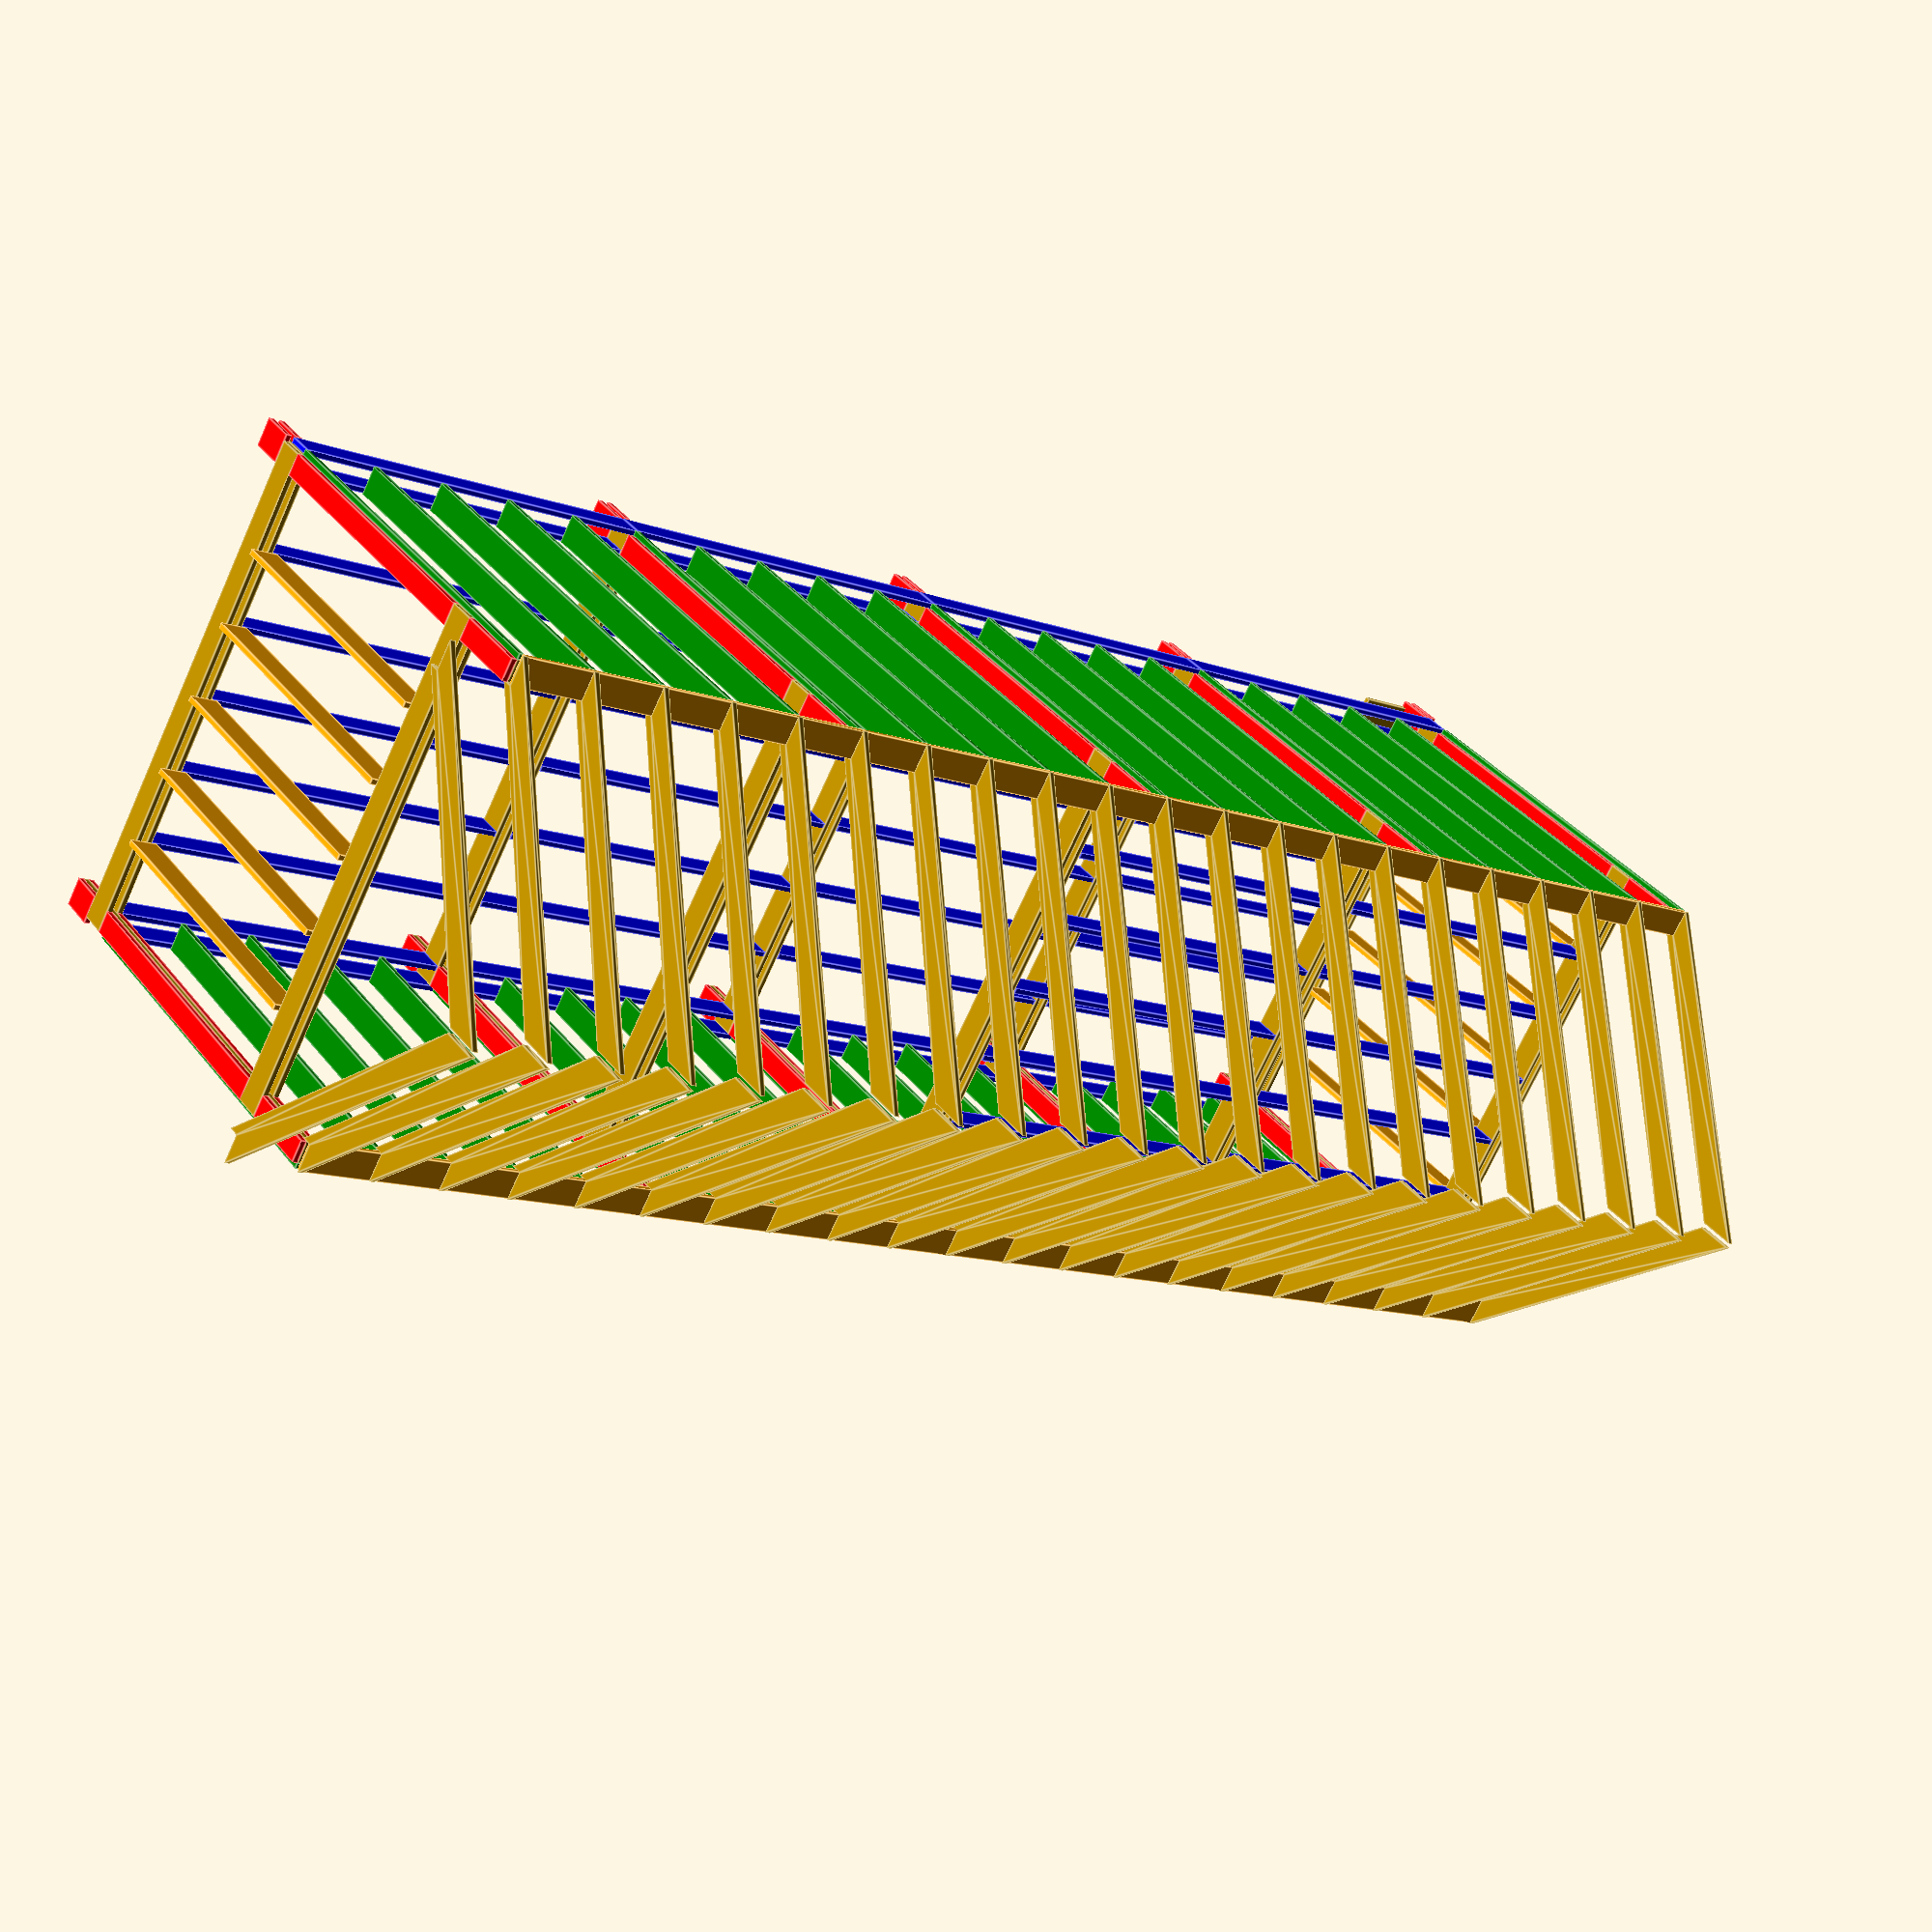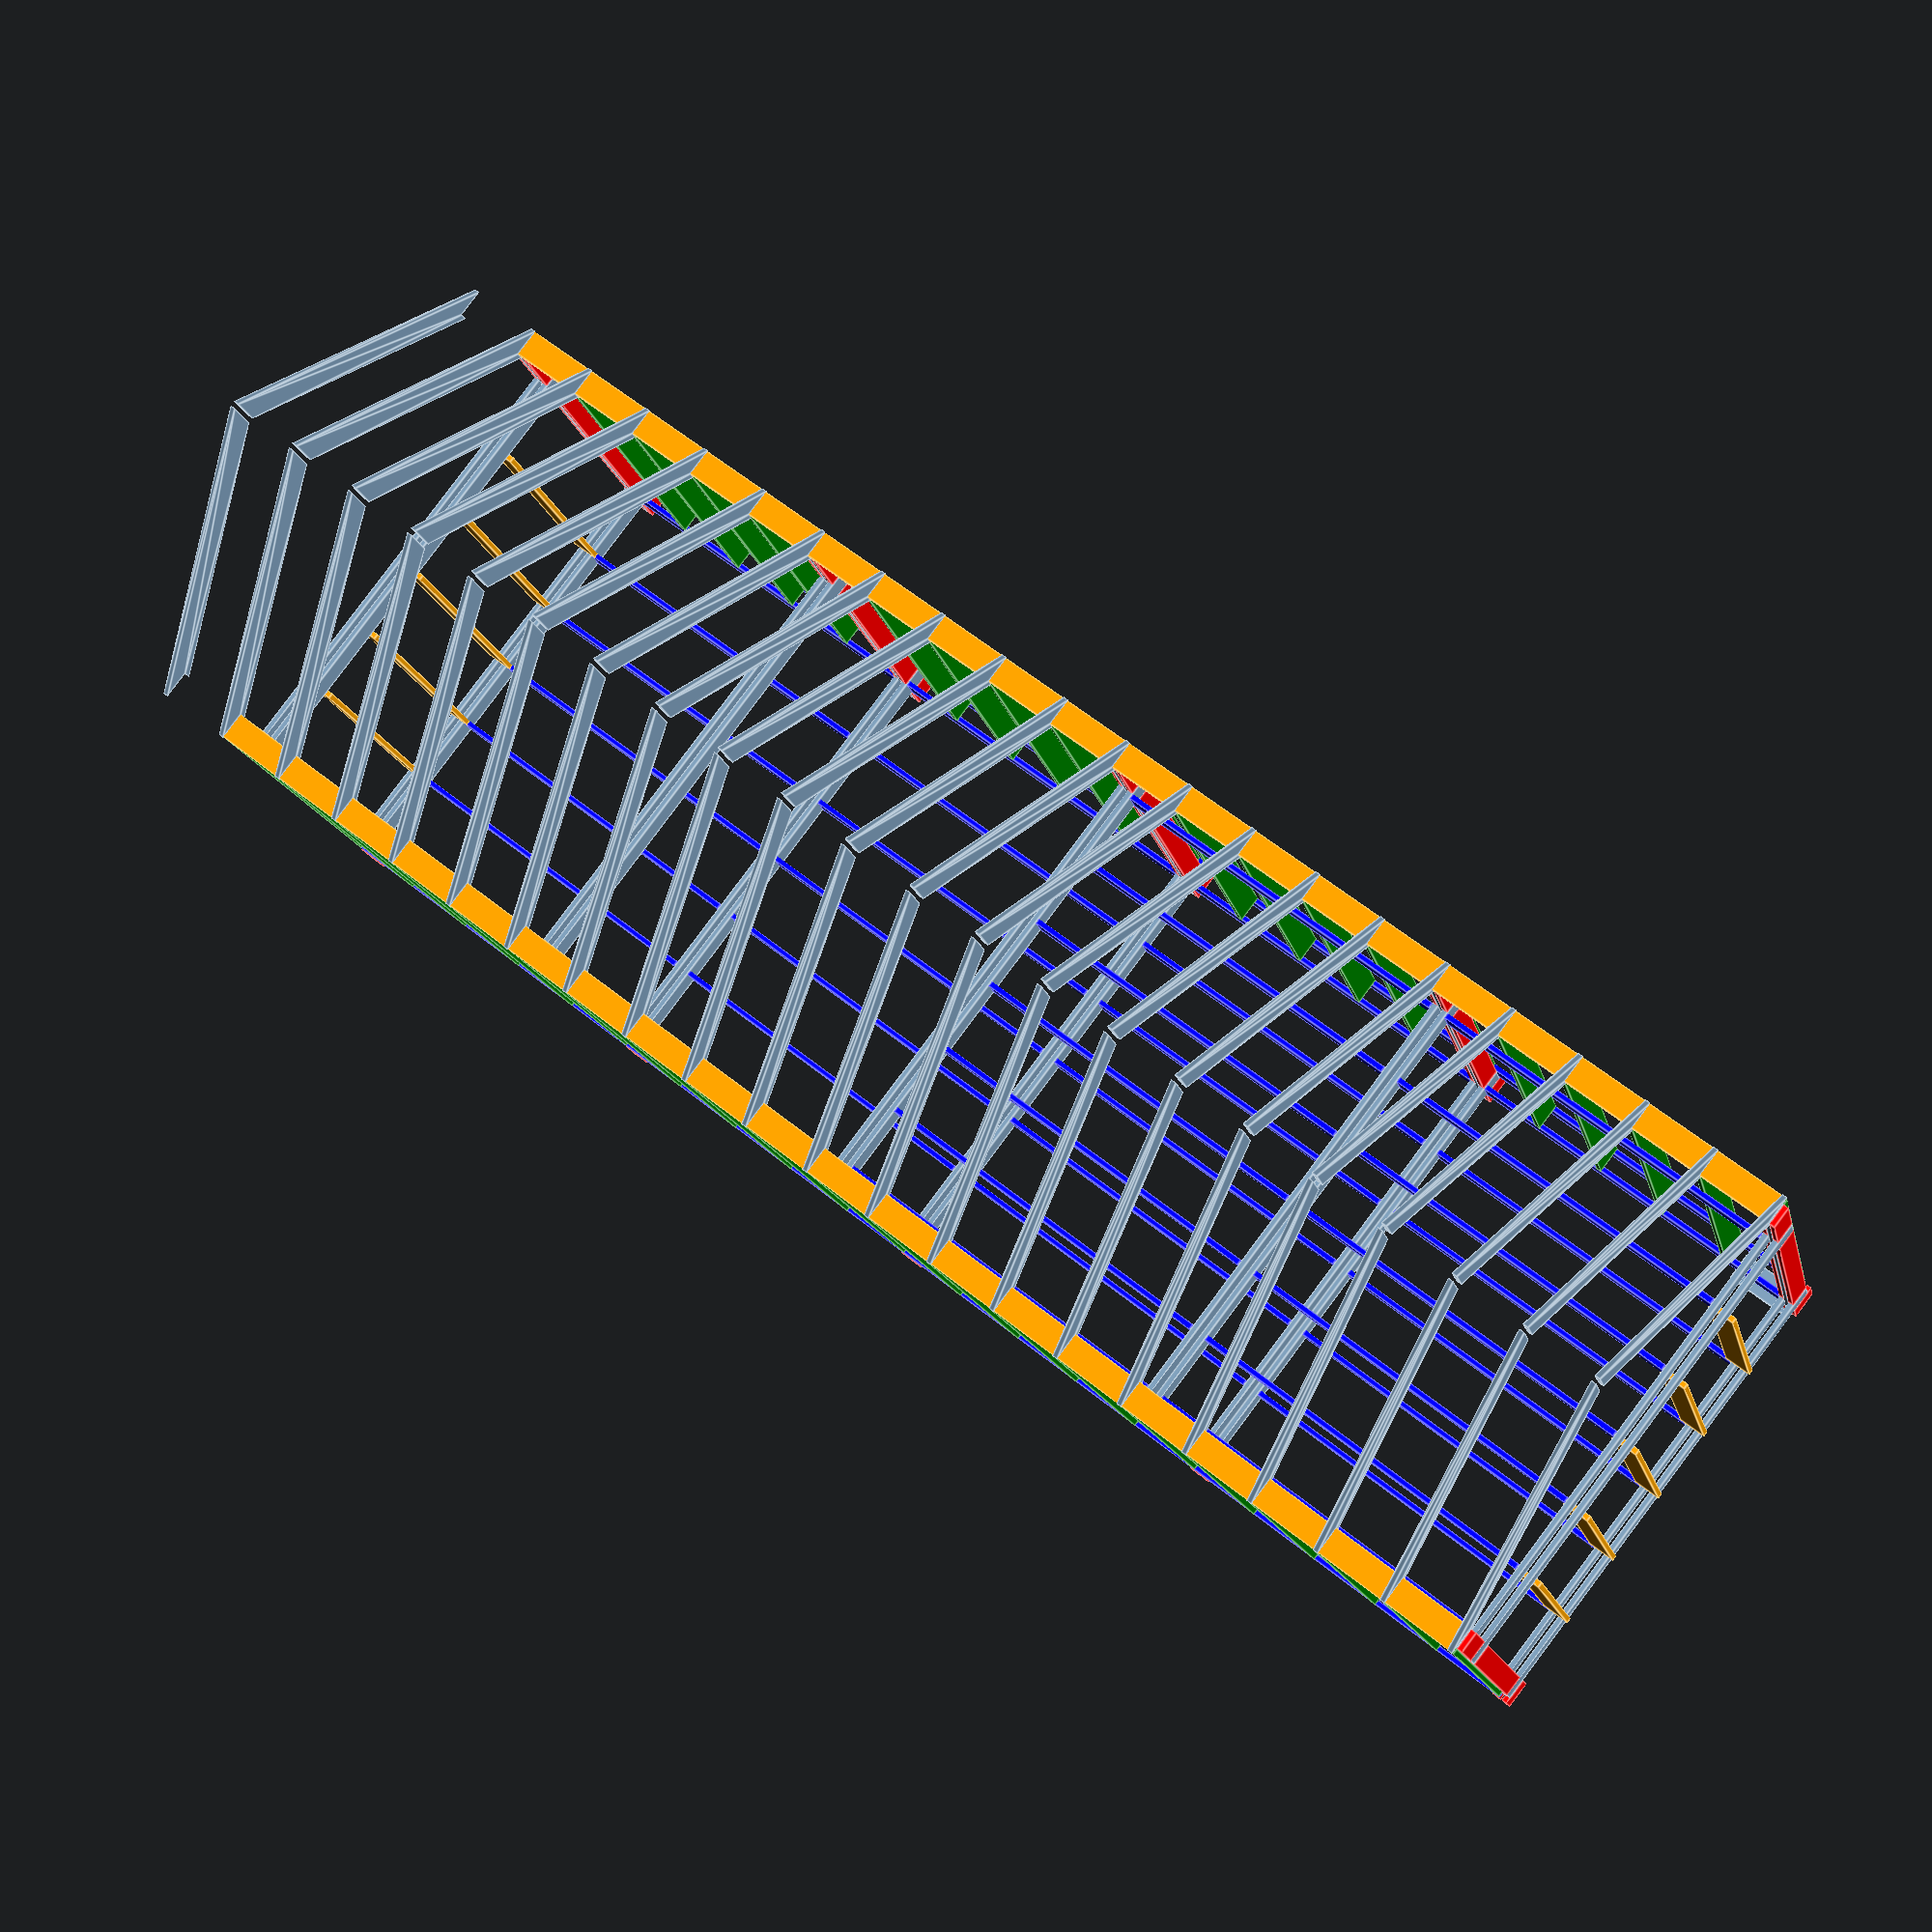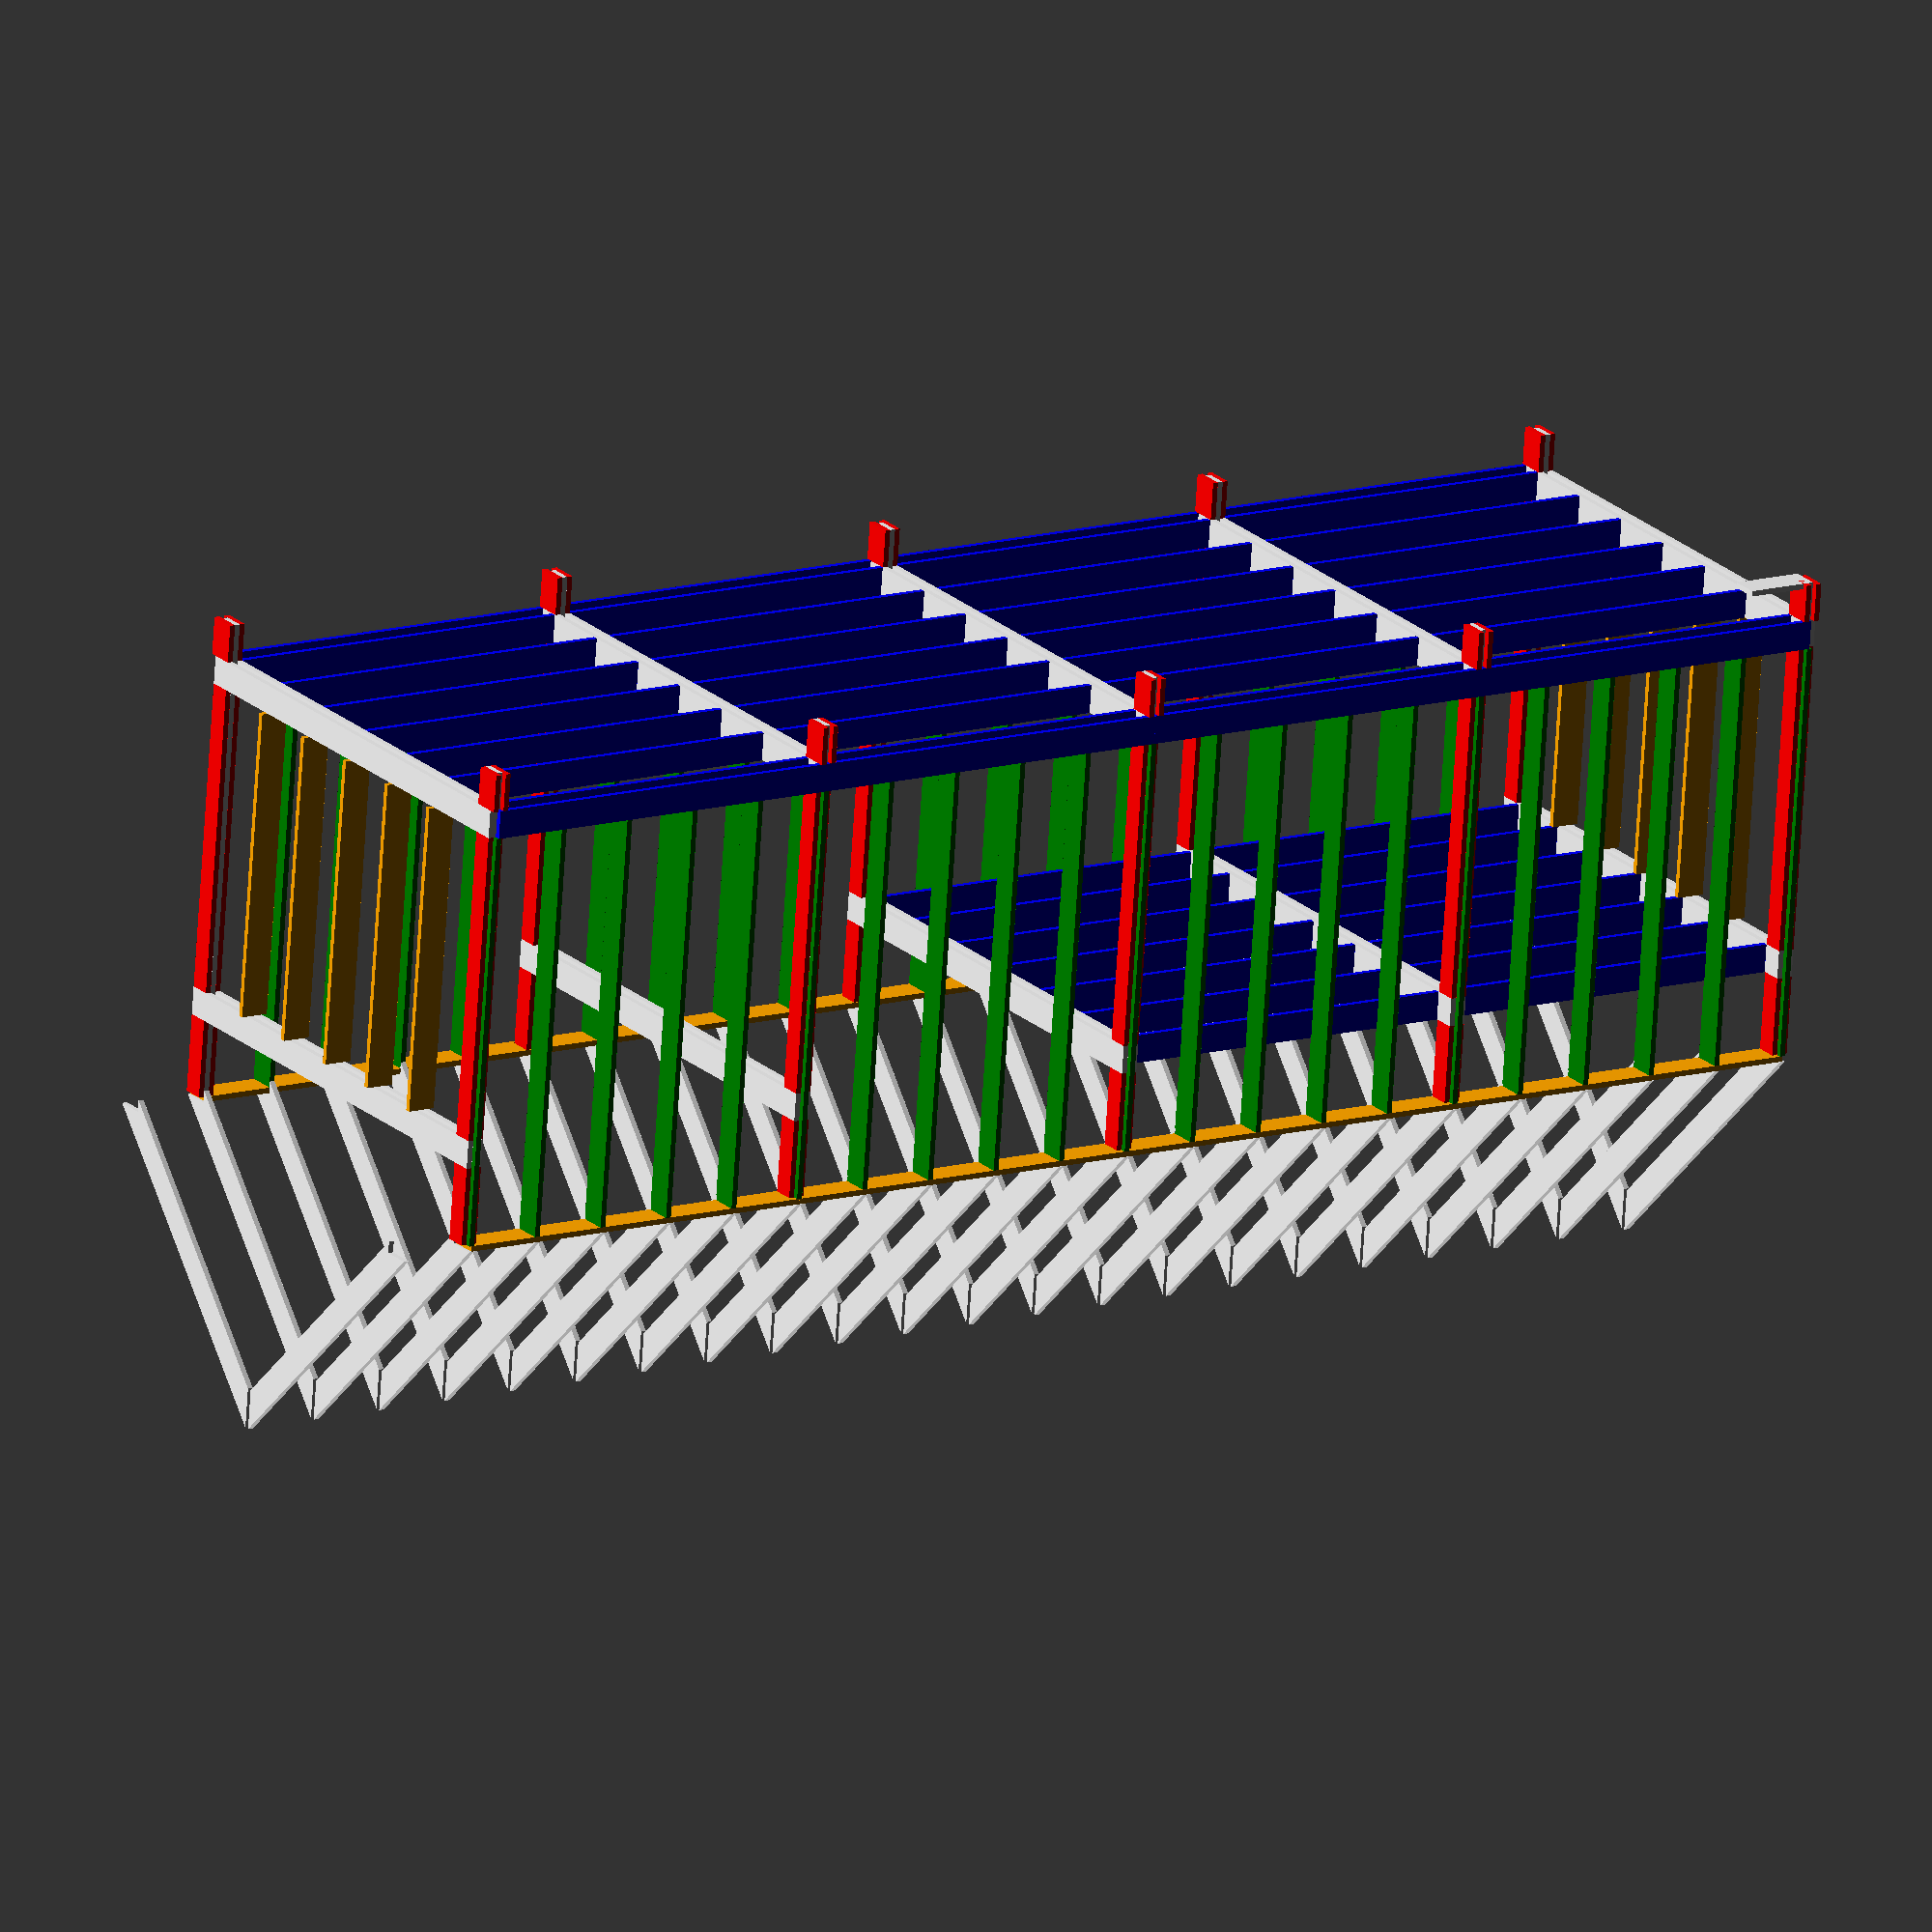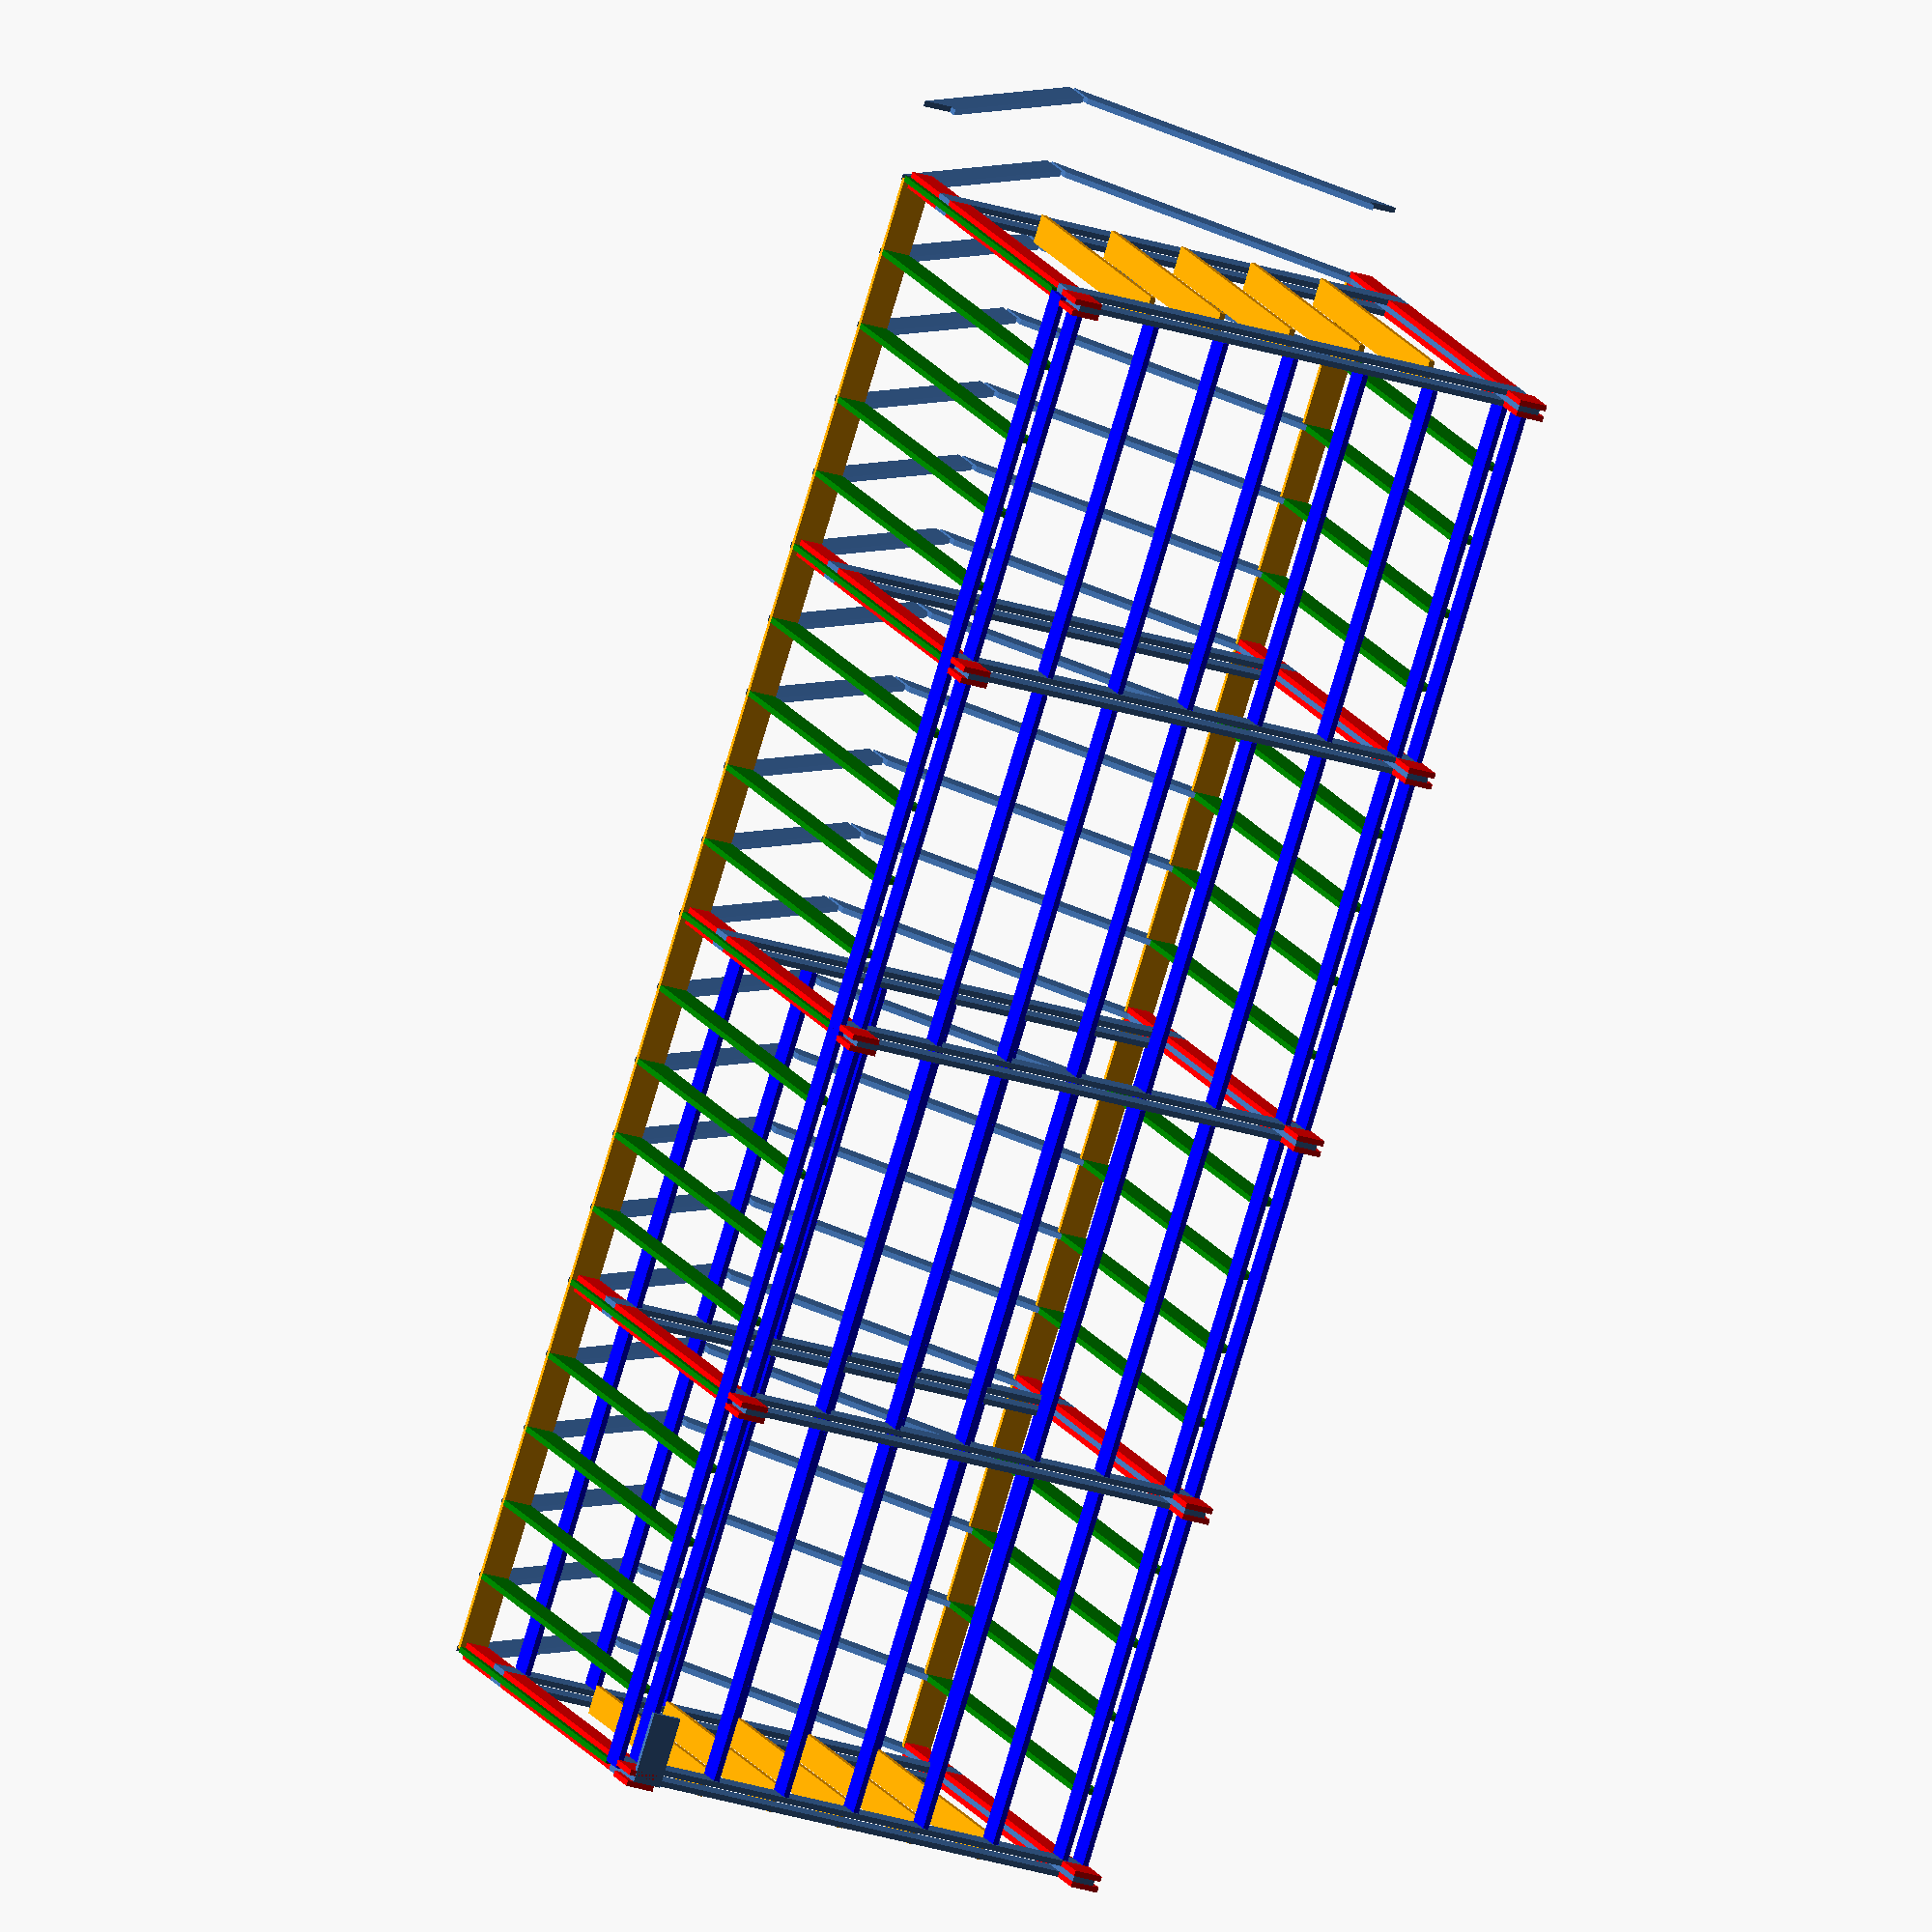
<openscad>
/*Attempt at rendering of the 25000€ DIY timber frame house plans by Dominic Stevens at http://irishvernacular.com
*/

//common size of most of the wood used
wood_width=44;
wood_height=225;
column_height=175;

batten_width=44;
batten_height=44;

//specific frame parts
column_base_length=300;
column_base_width=wood_width;
column_base_height=wood_height;

column_center_length=3846;
column_center_width=wood_width;
column_center_height=column_height;

column_center_batten_length=3321;
column_center_batten_width=batten_width;
column_center_batten_height=batten_height;

column_middle_length=2470;
column_middle_width=wood_width;
column_middle_height=column_height;

column_top_length=626;
column_top_width=wood_width;
column_top_height=column_height;

cross_piece_height=wood_height;
cross_piece_length=3950;

floor_joist_length=2860;
floor_joist_width=wood_width;
floor_joist_height=wood_height;

frames_core_distance=3000;

floor_joist_perimeter_length=frames_core_distance;

nogging_length=556;
nogging_width=wood_width;
nogging_height=wood_height;

roof_joist_length=2837;
roof_joist_width=wood_width;
roof_joist_height=wood_height;

wall_plate_length=frames_core_distance;
wall_plate_width=wood_width;
wall_plate_height=wood_height;

wall_strut_side_length=3321;
wall_strut_width=wood_width;
wall_strut_height=wood_height;

wall_strut_short_length=2470;

/*-----------------------------------------------------------------
Individual parts
------------------------------------------------------------------*/
module column_base(){
    cube([wood_width, column_base_height, column_base_length]);
}

module column_center(){
    cube([wood_width, column_center_height, column_center_length]);
}

module column_center_batten(){
    cube([column_center_batten_width, column_center_batten_height, column_center_batten_length]);
}

module column_middle(){
    cube([wood_width, column_middle_height, column_middle_length]);
}

module column_top(){
    cube([wood_width, column_top_height, column_top_length]);
}

module cross_piece(){
    cube([wood_width, cross_piece_length, cross_piece_height]);
}

module floor_joist(){
    cube([floor_joist_length,wood_width,wood_height]);
}

module floor_joist_perimeter(){
    cube([floor_joist_perimeter_length,wood_width,wood_height]);
}

module nogging(){
    cube([nogging_length, nogging_height, nogging_width]);
}

module roof_joist_left(){
    render(convexity = 2)
    difference(){
        rotate([0,45,0]){
            difference(){
                cube([roof_joist_height, roof_joist_width, roof_joist_length]);
                translate([0,0,roof_joist_length]) rotate([0,45,0]) cube([2*wood_height, wood_width, wood_height]);
            }
        }
        translate([0,0,-wood_height]) cube([wood_height,wood_width,wood_height]);
    }
}

module roof_joist_right(){
    mirror([1,0,0]) roof_joist_left();
}

module wall_plate(){
    cube([wall_plate_length,wall_plate_height,wall_plate_width]);
}

module wall_strut_side(){
    cube([wall_strut_width,wall_strut_height,wall_strut_side_length]);
}

module wall_strut_short(){
    cube([wall_strut_height,wall_strut_width,wall_strut_short_length]);
}


/*-----------------------------------------------------------------
Assemblies of individual parts
------------------------------------------------------------------*/
module column(){
    column_center();
    color("green") translate([0,column_center_height,column_base_length+cross_piece_height]) column_center_batten();
    color("red") translate([-wood_width,0,0]) column_base();
    color("red") translate([-wood_width,0,column_center_length-column_top_length]) column_top();
    color("red") translate([-wood_width,0,column_base_length+cross_piece_height]) column_middle();
    color("red") translate([wood_width,0,0]) column_base();
    color("red") translate([wood_width,0,column_center_length-column_top_length]) column_top();
    color("red") translate([wood_width,0,column_base_length+cross_piece_height]) column_middle();
}

module frame(){
        translate([0,column_height,0]) mirror([0,1,0]) column();
        translate([-wood_width,0,column_base_length]) cross_piece();
        translate([wood_width,0,column_base_length]) cross_piece();
        translate([-wood_width,0,column_center_length-column_top_length-cross_piece_height]) cross_piece();
        translate([wood_width,0,column_center_length-column_top_length-cross_piece_height]) cross_piece();
        translate([0,cross_piece_length-column_height,0]) column();
}

module frames(){
    for (i=[0:4]) translate([frames_core_distance*i,0,0]) frame();
}

module floor_joists(){
    for (i=[0:3]){
        //inner perimeter ground floor joists
        color("blue") translate([wood_width/2+(frames_core_distance-floor_joist_length)/2+frames_core_distance*i,column_height-wood_width,column_base_length]) floor_joist();
        color("blue") translate([wood_width/2+(frames_core_distance-floor_joist_length)/2+frames_core_distance*i,cross_piece_length-column_height,column_base_length]) floor_joist();
        //60 cm spaced ground floor joists
        for (j=[-2:2]){
            color("blue") translate([wood_width/2+(frames_core_distance-floor_joist_length)/2+frames_core_distance*i,cross_piece_length/2+j*600,column_base_length]) floor_joist();
        }
    }
    for (i=[0:1]){
        //inner perimeter mezzanine floor joists
        color("blue") translate([wood_width/2+(frames_core_distance-floor_joist_length)/2+frames_core_distance*i,column_height,column_center_length-column_top_length-wood_height]) floor_joist();
        color("blue") translate([wood_width/2+(frames_core_distance-floor_joist_length)/2+frames_core_distance*i,cross_piece_length-column_height-wood_width,column_center_length-column_top_length-wood_height]) floor_joist();
        //60 cm spaced mezzanine floor joists
        for (j=[-2:2]){
            color("blue") translate([wood_width/2+(frames_core_distance-floor_joist_length)/2+frames_core_distance*i,cross_piece_length/2+j*600,column_center_length-column_top_length-wood_height]) floor_joist();
        }
    }
}

module floor_joists_perimeter(){
    for (i=[0:3]){
        color("blue") translate([wood_width/2+frames_core_distance*i,-wood_width,column_base_length])floor_joist_perimeter();
        color("blue") translate([wood_width/2+frames_core_distance*i,cross_piece_length,column_base_length])floor_joist_perimeter();
    }
}

module noggings_long_side(){
    nogging();
}

module roof_joists(){
    for(i=[0:21]){
        translate([i*600+wood_width,-50,column_center_length+wall_plate_width]) rotate([0,0,90]){
        roof_joist_left();
        translate([4050,0,0]) roof_joist_right();
        }
    }
}

module wall_plates(){
    for (i=[0:3]){
        for (j=[0:1]){
            color("orange") translate([wood_width/2+frames_core_distance*i,j*(cross_piece_length-wood_height+2*wood_width)-wood_width,column_center_length]) wall_plate();
        }
    }
}

module wall_struts_side(){
    color("green") for (i=[0:1]){
        translate([0,(cross_piece_length-3*wood_width)*i,0]) for (j=[0:3]){
            translate([frames_core_distance*j,0,0]){
                for (k=[1:4]) translate([frames_core_distance*k/5,-wood_width,column_base_length+cross_piece_height]) wall_strut_side();
            }
        }
    }
}

module wall_struts_short(){
    color("orange") for (i=[0:1]){
        translate([frames_core_distance*4*i,0,0]){
            for (i=[-2:2]){
                translate([-2*wood_width,cross_piece_length/2+600*i,column_base_length+cross_piece_height]) wall_strut_short();
            }
        }
    }
}

frames();
floor_joists();
floor_joists_perimeter();
wall_plates();
wall_struts_side();
wall_struts_short();
noggings_long_side();
roof_joists();

</openscad>
<views>
elev=325.2 azim=209.0 roll=328.2 proj=p view=edges
elev=13.9 azim=217.8 roll=11.7 proj=p view=edges
elev=71.3 azim=32.5 roll=176.4 proj=o view=solid
elev=344.1 azim=252.3 roll=160.1 proj=o view=solid
</views>
